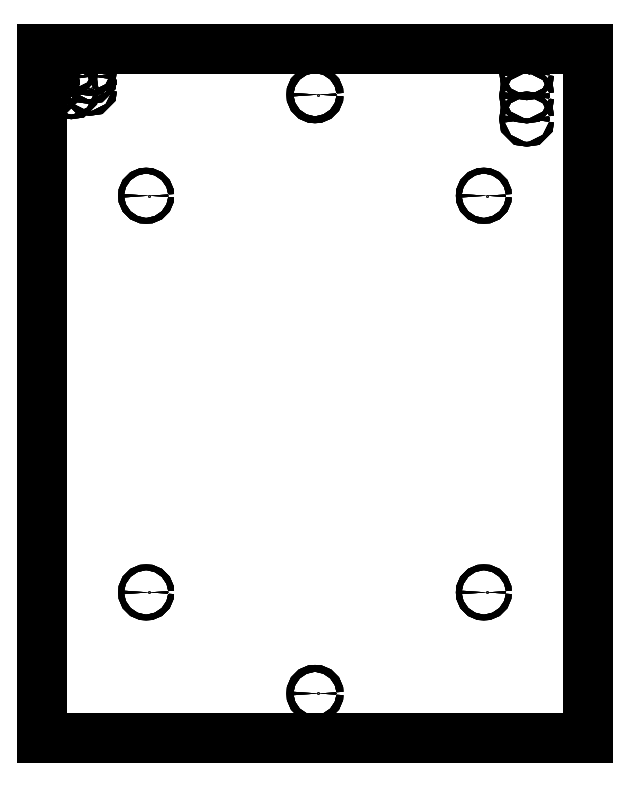
<metadata>
{"format":"dxf","ext":"dxf","renderer":"ezdxf+matplotlib","layout":"modelspace","background":"white","min_lineweight":24,"dpi":150}
</metadata>
<code>
0
SECTION
2
ENTITIES
0
LINE
8
Cut
10
-235
20
0
30
0
11
-235
21
593
31
-0
0
LINE
8
Cut
10
-235
20
593
30
-0
11
-235
21
593
31
-4
0
LINE
8
Cut
10
-235
20
-0
30
-4
11
-235
21
593
31
-4
0
LINE
8
Cut
10
-235
20
0
30
0
11
-235
21
-0
31
-4
0
LINE
8
Cut
10
-235
20
0
30
0
11
235
21
0
31
0
0
LINE
8
Cut
10
235
20
0
30
0
11
235
21
593
31
-0
0
LINE
8
Cut
10
-235
20
0
30
0
11
-235
21
593
31
-0
0
LINE
8
Cut
10
-235
20
593
30
-0
11
235
21
593
31
-0
0
CIRCLE
8
Cut
10
-145.5
20
125.1
30
-0
40
2.5
0
CIRCLE
8
Cut
10
-225.9
20
559.6
30
-0
40
2
0
CIRCLE
8
Cut
10
-225.9
20
569.7
30
-0
40
2
0
CIRCLE
8
Cut
10
-225.9
20
576.7
30
-0
40
2
0
CIRCLE
8
Cut
10
-210
20
556.6
30
-0
40
2
0
CIRCLE
8
Cut
10
-210
20
578.1
30
-0
40
2
0
CIRCLE
8
Cut
10
-194.1
20
559.6
30
-0
40
2
0
CIRCLE
8
Cut
10
-194.1
20
569.7
30
-0
40
2
0
CIRCLE
8
Cut
10
-194.1
20
576.7
30
-0
40
2
0
CIRCLE
8
Cut
10
-145.5
20
466.9
30
-0
40
2.5
0
CIRCLE
8
Cut
10
0
20
38
30
-0
40
3
0
CIRCLE
8
Cut
10
145.5
20
125.1
30
-0
40
2.5
0
CIRCLE
8
Cut
10
0
20
554
30
-0
40
3
0
CIRCLE
8
Cut
10
145.5
20
466.9
30
-0
40
2.5
0
CIRCLE
8
Cut
10
182.5
20
533
30
-0
40
2
0
CIRCLE
8
Cut
10
182.5
20
553
30
-0
40
2
0
CIRCLE
8
Cut
10
182.5
20
573
30
-0
40
2
0
LINE
8
Cut
10
-235
20
593
30
-0
11
-235
21
593
31
-4
0
LINE
8
Cut
10
-235
20
593
30
-4
11
235
21
593
31
-4
0
LINE
8
Cut
10
235
20
593
30
-0
11
235
21
593
31
-4
0
LINE
8
Cut
10
-235
20
593
30
-0
11
235
21
593
31
-0
0
LINE
8
Cut
10
-235
20
-0
30
-4
11
235
21
-0
31
-4
0
LINE
8
Cut
10
235
20
-0
30
-4
11
235
21
593
31
-4
0
LINE
8
Cut
10
-235
20
-0
30
-4
11
-235
21
593
31
-4
0
LINE
8
Cut
10
-235
20
593
30
-4
11
235
21
593
31
-4
0
CIRCLE
8
Cut
10
-145.5
20
125.1
30
-4
40
2.5
0
CIRCLE
8
Cut
10
-225.9
20
559.6
30
-4
40
2
0
CIRCLE
8
Cut
10
-225.9
20
569.7
30
-4
40
2
0
CIRCLE
8
Cut
10
-225.9
20
576.7
30
-4
40
2
0
CIRCLE
8
Cut
10
-210
20
556.6
30
-4
40
2
0
CIRCLE
8
Cut
10
-210
20
578.1
30
-4
40
2
0
CIRCLE
8
Cut
10
-194.1
20
559.6
30
-4
40
2
0
CIRCLE
8
Cut
10
-194.1
20
569.7
30
-4
40
2
0
CIRCLE
8
Cut
10
-194.1
20
576.7
30
-4
40
2
0
CIRCLE
8
Cut
10
-145.5
20
466.9
30
-4
40
2.5
0
CIRCLE
8
Cut
10
0
20
38
30
-4
40
3
0
CIRCLE
8
Cut
10
145.5
20
125.1
30
-4
40
2.5
0
CIRCLE
8
Cut
10
0
20
554
30
-4
40
3
0
CIRCLE
8
Cut
10
145.5
20
466.9
30
-4
40
2.5
0
CIRCLE
8
Cut
10
182.5
20
533
30
-4
40
2
0
CIRCLE
8
Cut
10
182.5
20
553
30
-4
40
2
0
CIRCLE
8
Cut
10
182.5
20
573
30
-4
40
2
0
LINE
8
Cut
10
-235
20
0
30
0
11
-235
21
-0
31
-4
0
LINE
8
Cut
10
-235
20
-0
30
-4
11
235
21
-0
31
-4
0
LINE
8
Cut
10
235
20
0
30
0
11
235
21
-0
31
-4
0
LINE
8
Cut
10
-235
20
0
30
0
11
235
21
0
31
0
0
LINE
8
Cut
10
235
20
0
30
0
11
235
21
593
31
-0
0
LINE
8
Cut
10
235
20
593
30
-0
11
235
21
593
31
-4
0
LINE
8
Cut
10
235
20
-0
30
-4
11
235
21
593
31
-4
0
LINE
8
Cut
10
235
20
0
30
0
11
235
21
-0
31
-4
0
CIRCLE
8
Cut
10
-145.5
20
125.1
30
-4
40
2.5
0
LINE
8
Cut
10
-143
20
125.1
30
-4
11
-143
21
125.1
31
-0
0
CIRCLE
8
Cut
10
-145.5
20
125.1
30
-0
40
2.5
0
LINE
8
Cut
10
-143
20
125.1
30
-4
11
-143
21
125.1
31
-0
0
CIRCLE
8
Cut
10
-225.9
20
559.6
30
-4
40
2
0
LINE
8
Cut
10
-223.9
20
559.6
30
-4
11
-223.9
21
559.6
31
-0
0
CIRCLE
8
Cut
10
-225.9
20
559.6
30
-0
40
2
0
LINE
8
Cut
10
-223.9
20
559.6
30
-4
11
-223.9
21
559.6
31
-0
0
CIRCLE
8
Cut
10
-225.9
20
569.7
30
-4
40
2
0
LINE
8
Cut
10
-223.9
20
569.7
30
-4
11
-223.9
21
569.7
31
-0
0
CIRCLE
8
Cut
10
-225.9
20
569.7
30
-0
40
2
0
LINE
8
Cut
10
-223.9
20
569.7
30
-4
11
-223.9
21
569.7
31
-0
0
CIRCLE
8
Cut
10
-225.9
20
576.7
30
-4
40
2
0
LINE
8
Cut
10
-223.9
20
576.7
30
-4
11
-223.9
21
576.7
31
-0
0
CIRCLE
8
Cut
10
-225.9
20
576.7
30
-0
40
2
0
LINE
8
Cut
10
-223.9
20
576.7
30
-4
11
-223.9
21
576.7
31
-0
0
CIRCLE
8
Cut
10
-210
20
556.6
30
-4
40
2
0
LINE
8
Cut
10
-208
20
556.6
30
-4
11
-208
21
556.6
31
-0
0
CIRCLE
8
Cut
10
-210
20
556.6
30
-0
40
2
0
LINE
8
Cut
10
-208
20
556.6
30
-4
11
-208
21
556.6
31
-0
0
CIRCLE
8
Cut
10
-210
20
578.1
30
-4
40
2
0
LINE
8
Cut
10
-208
20
578.1
30
-4
11
-208
21
578.1
31
-0
0
CIRCLE
8
Cut
10
-210
20
578.1
30
-0
40
2
0
LINE
8
Cut
10
-208
20
578.1
30
-4
11
-208
21
578.1
31
-0
0
CIRCLE
8
Cut
10
-194.1
20
559.6
30
-4
40
2
0
LINE
8
Cut
10
-192.1
20
559.6
30
-4
11
-192.1
21
559.6
31
-0
0
CIRCLE
8
Cut
10
-194.1
20
559.6
30
-0
40
2
0
LINE
8
Cut
10
-192.1
20
559.6
30
-4
11
-192.1
21
559.6
31
-0
0
CIRCLE
8
Cut
10
-194.1
20
569.7
30
-4
40
2
0
LINE
8
Cut
10
-192.1
20
569.7
30
-4
11
-192.1
21
569.7
31
-0
0
CIRCLE
8
Cut
10
-194.1
20
569.7
30
-0
40
2
0
LINE
8
Cut
10
-192.1
20
569.7
30
-4
11
-192.1
21
569.7
31
-0
0
CIRCLE
8
Cut
10
-194.1
20
576.7
30
-4
40
2
0
LINE
8
Cut
10
-192.1
20
576.7
30
-4
11
-192.1
21
576.7
31
-0
0
CIRCLE
8
Cut
10
-194.1
20
576.7
30
-0
40
2
0
LINE
8
Cut
10
-192.1
20
576.7
30
-4
11
-192.1
21
576.7
31
-0
0
CIRCLE
8
Cut
10
-145.5
20
466.9
30
-4
40
2.5
0
LINE
8
Cut
10
-143
20
466.9
30
-4
11
-143
21
466.9
31
-0
0
CIRCLE
8
Cut
10
-145.5
20
466.9
30
-0
40
2.5
0
LINE
8
Cut
10
-143
20
466.9
30
-4
11
-143
21
466.9
31
-0
0
CIRCLE
8
Cut
10
0
20
38
30
-4
40
3
0
LINE
8
Cut
10
3
20
38
30
-4
11
3
21
38
31
-0
0
CIRCLE
8
Cut
10
0
20
38
30
-0
40
3
0
LINE
8
Cut
10
3
20
38
30
-4
11
3
21
38
31
-0
0
CIRCLE
8
Cut
10
145.5
20
125.1
30
-4
40
2.5
0
LINE
8
Cut
10
148
20
125.1
30
-4
11
148
21
125.1
31
-0
0
CIRCLE
8
Cut
10
145.5
20
125.1
30
-0
40
2.5
0
LINE
8
Cut
10
148
20
125.1
30
-4
11
148
21
125.1
31
-0
0
CIRCLE
8
Cut
10
0
20
554
30
-4
40
3
0
LINE
8
Cut
10
3
20
554
30
-4
11
3
21
554
31
-0
0
CIRCLE
8
Cut
10
0
20
554
30
-0
40
3
0
LINE
8
Cut
10
3
20
554
30
-4
11
3
21
554
31
-0
0
CIRCLE
8
Cut
10
145.5
20
466.9
30
-4
40
2.5
0
LINE
8
Cut
10
148
20
466.9
30
-4
11
148
21
466.9
31
-0
0
CIRCLE
8
Cut
10
145.5
20
466.9
30
-0
40
2.5
0
LINE
8
Cut
10
148
20
466.9
30
-4
11
148
21
466.9
31
-0
0
CIRCLE
8
Cut
10
182.5
20
533
30
-4
40
2
0
LINE
8
Cut
10
184.5
20
533
30
-4
11
184.5
21
533
31
-0
0
CIRCLE
8
Cut
10
182.5
20
533
30
-0
40
2
0
LINE
8
Cut
10
184.5
20
533
30
-4
11
184.5
21
533
31
-0
0
CIRCLE
8
Cut
10
182.5
20
553
30
-4
40
2
0
LINE
8
Cut
10
184.5
20
553
30
-4
11
184.5
21
553
31
-0
0
CIRCLE
8
Cut
10
182.5
20
553
30
-0
40
2
0
LINE
8
Cut
10
184.5
20
553
30
-4
11
184.5
21
553
31
-0
0
CIRCLE
8
Cut
10
182.5
20
573
30
-4
40
2
0
LINE
8
Cut
10
184.5
20
573
30
-4
11
184.5
21
573
31
-0
0
CIRCLE
8
Cut
10
182.5
20
573
30
-0
40
2
0
LINE
8
Cut
10
184.5
20
573
30
-4
11
184.5
21
573
31
-0
0
ENDSEC
0
EOF

</code>
